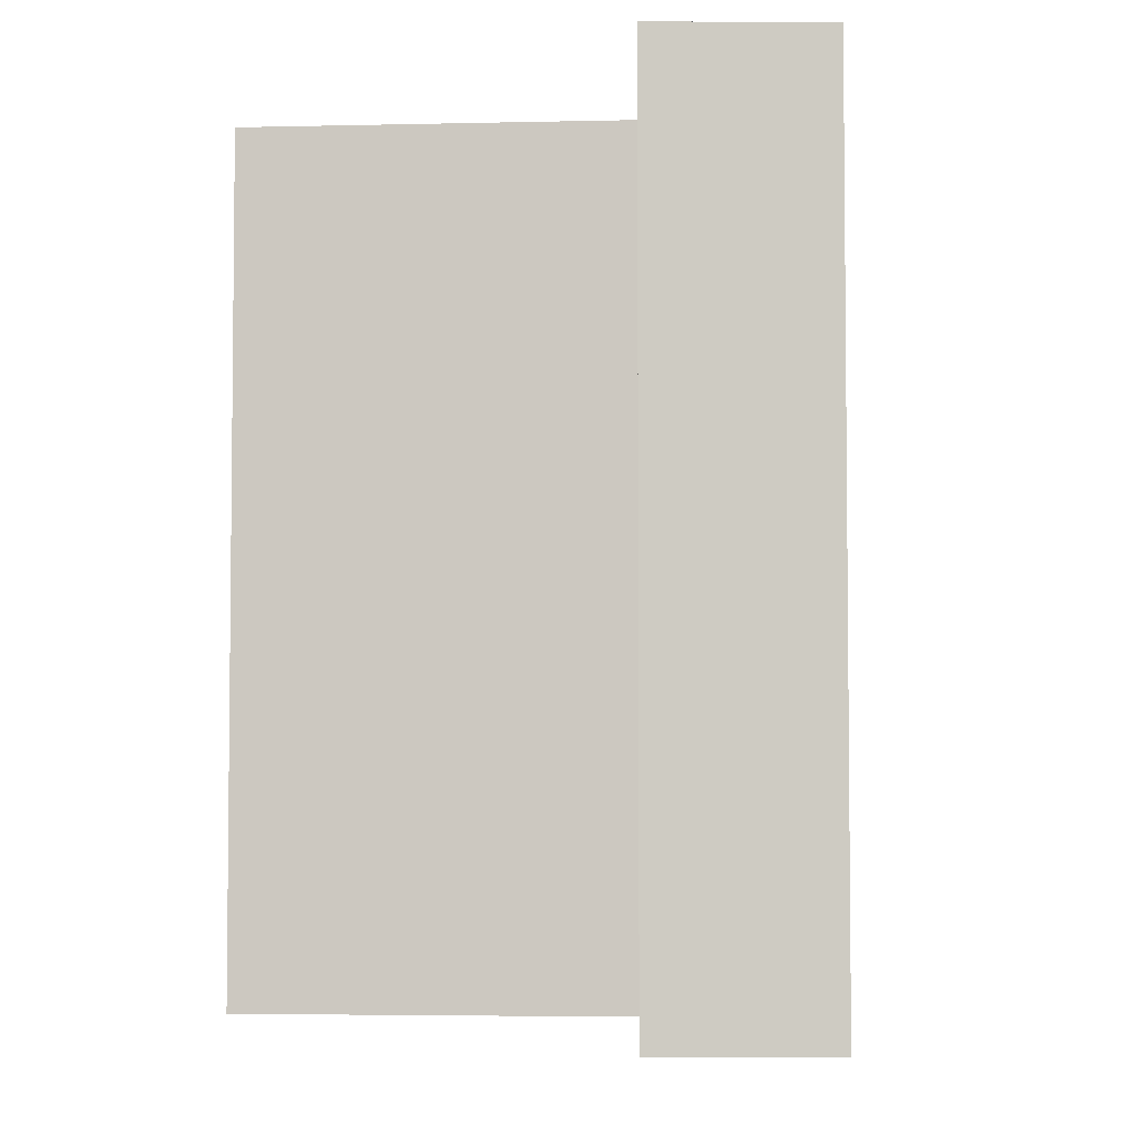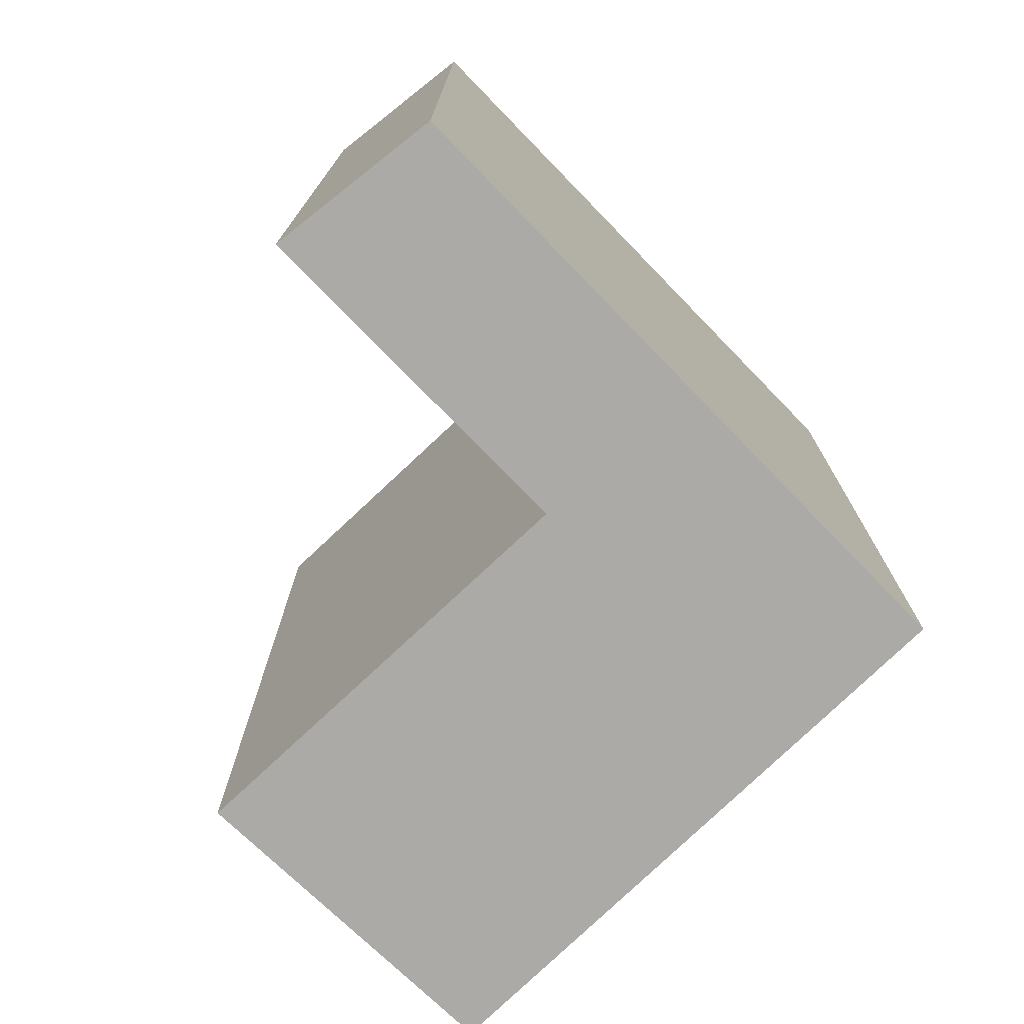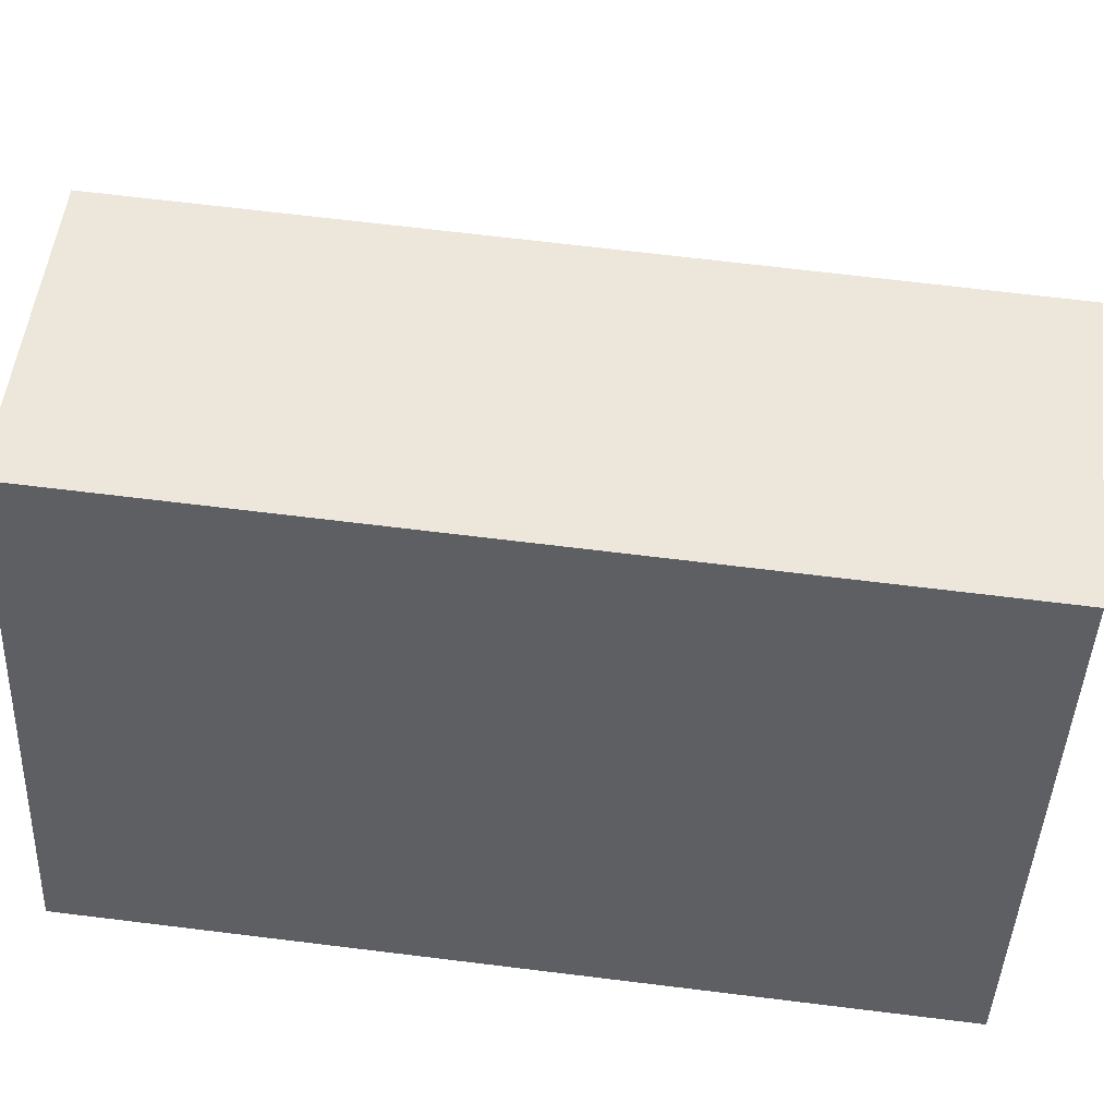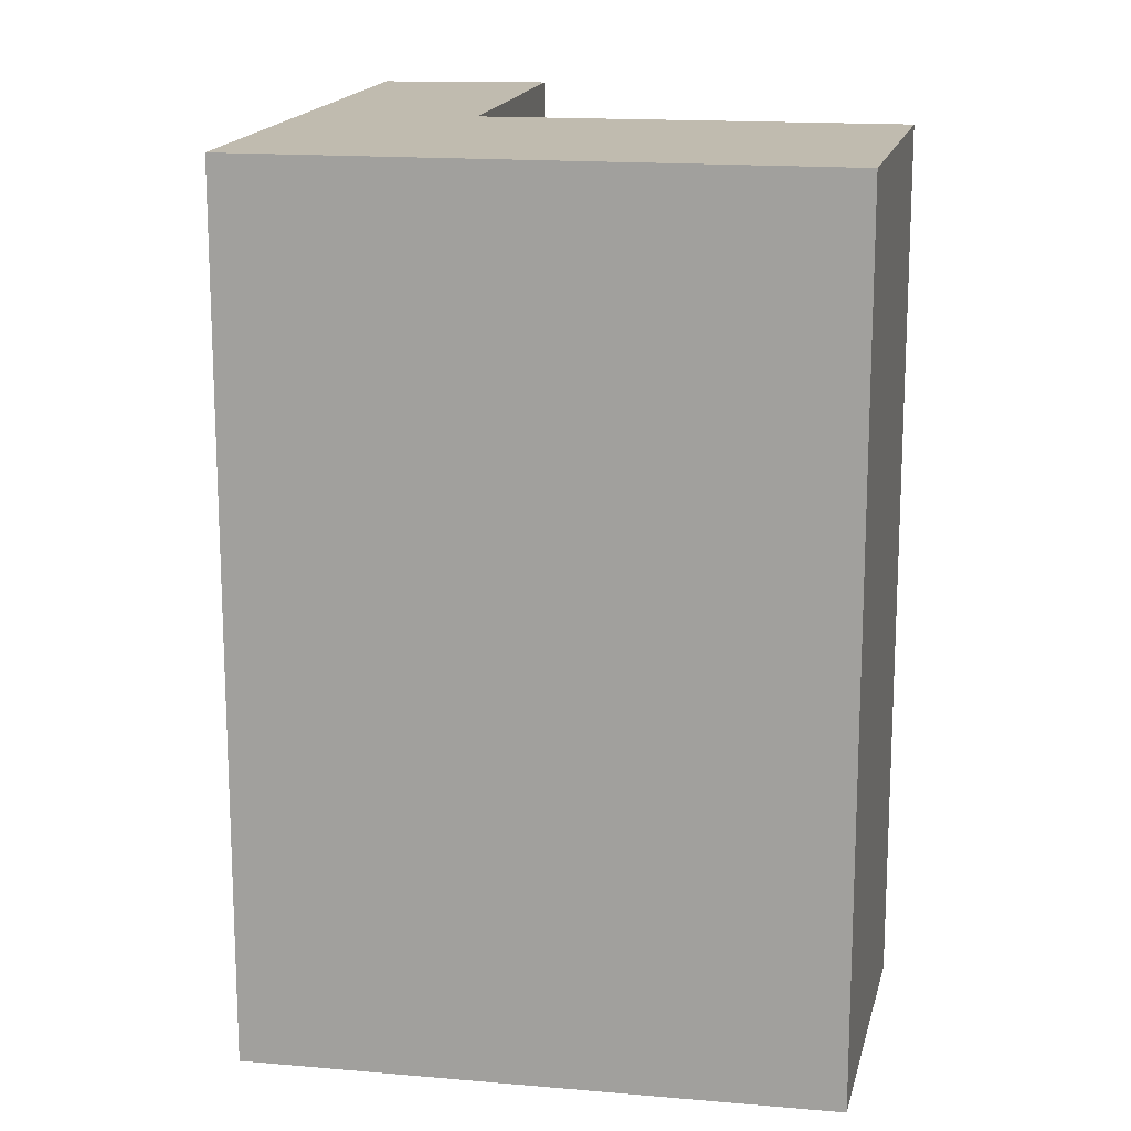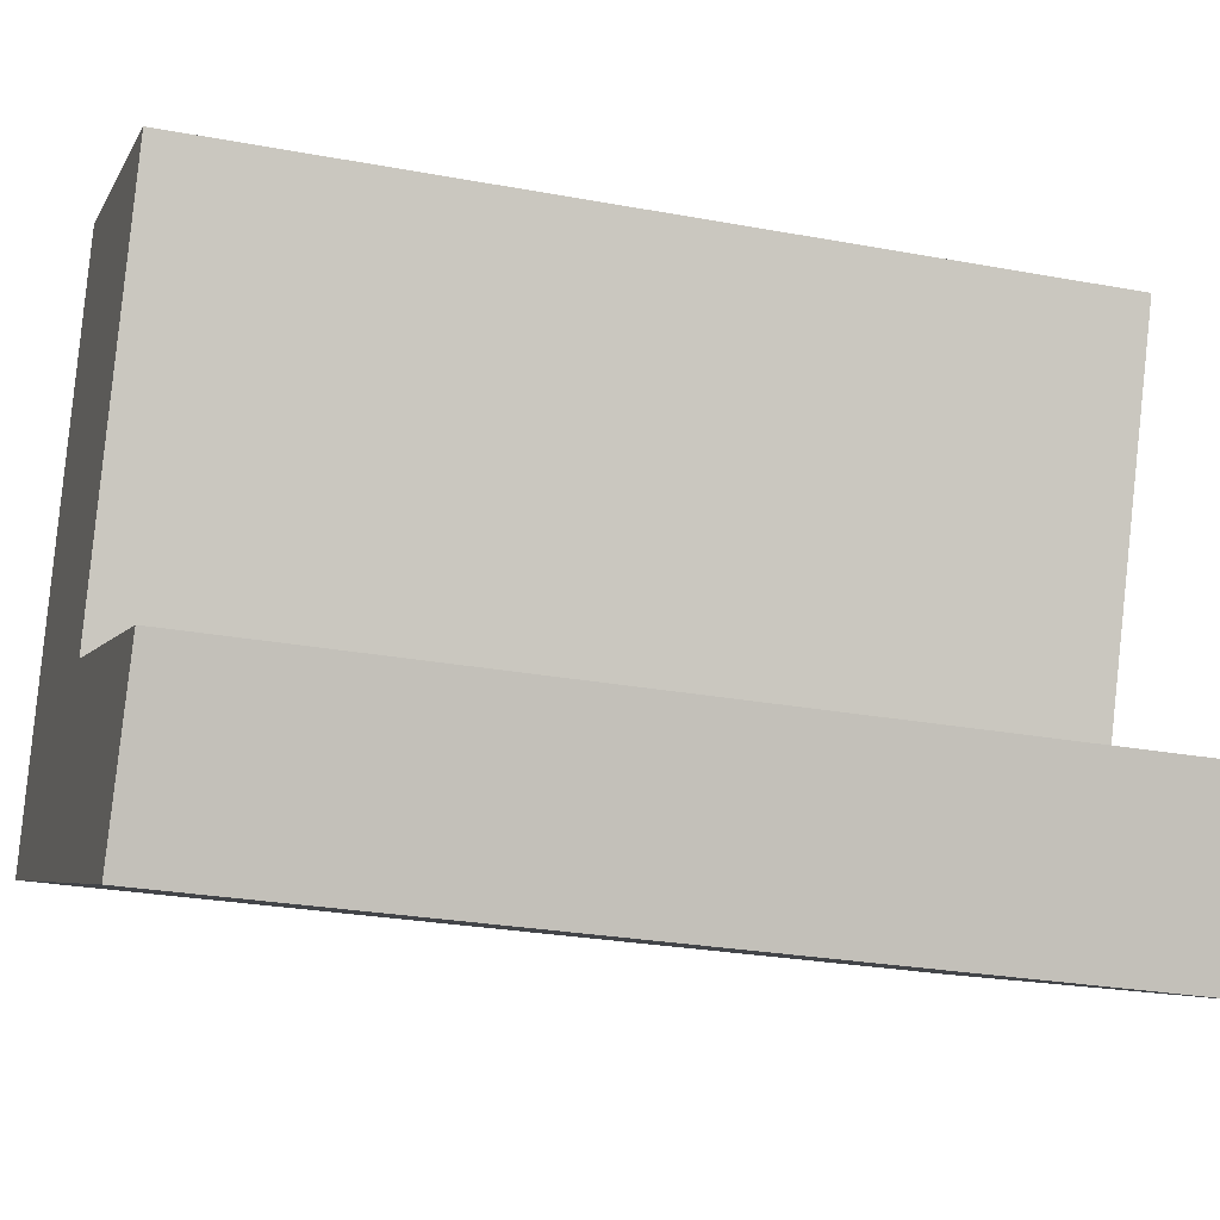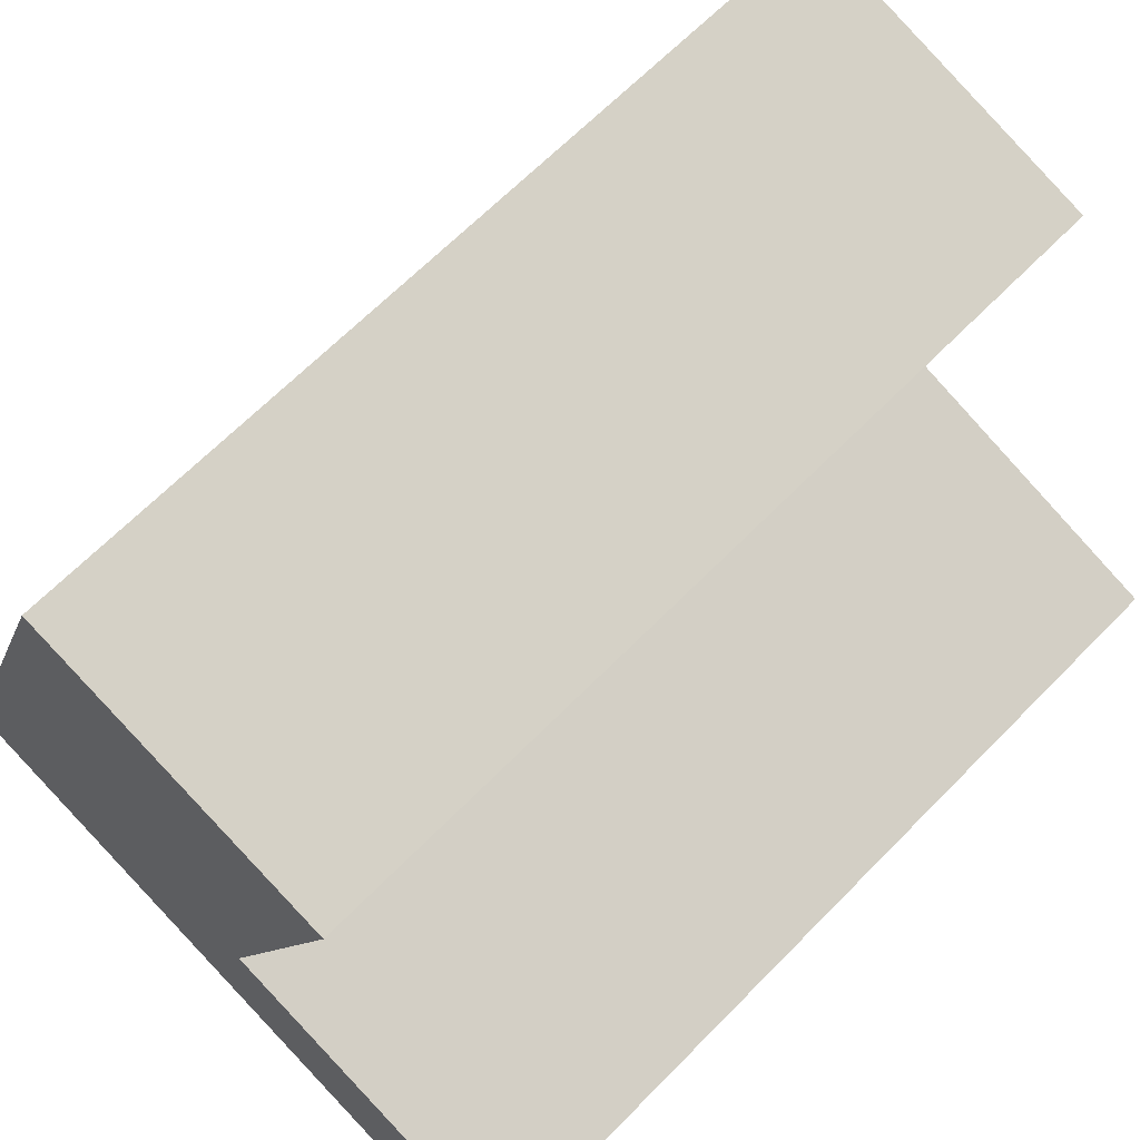
<metadata>
{"format":"obj","ext":"obj","renderer":"f3d","projection":"perspective","resolution":1024,"background":"white","views":[{"elev":-4.2,"azim":115.3,"up":"+Y"},{"elev":-75.9,"azim":154.2,"up":"+Y"},{"elev":68.3,"azim":-83.0,"up":"+Z"},{"elev":16.0,"azim":-59.6,"up":"+Y"},{"elev":-25.5,"azim":73.2,"up":"+Z"},{"elev":65.5,"azim":44.3,"up":"+Z"}]}
</metadata>
<code>
v  2.529 3.625 -0.922
v  0 3.625 2.22e-16
v  2.849 3.625 -0.266
v  1.502 3.625 0.22
v  2.131 3.625 1.865
v  0.833 3.625 2.282
v  2.849 1.629e-17 -0.266
v  2.529 5.646e-17 -0.922
v  0 0 0
v  0.833 -1.397e-16 2.282
v  2.131 -1.142e-16 1.865
v  1.502 -1.347e-17 0.22
g defaultobject
f 1 2 3
f 4 3 2
f 5 4 2
f 6 5 2
f 7 1 3
f 1 7 8
f 8 2 1
f 2 8 9
f 9 6 2
f 6 9 10
f 10 5 6
f 5 10 11
f 12 3 4
f 3 12 7
f 11 4 5
f 4 11 12
f 7 9 8
f 9 7 12
f 9 12 11
f 9 11 10

</code>
